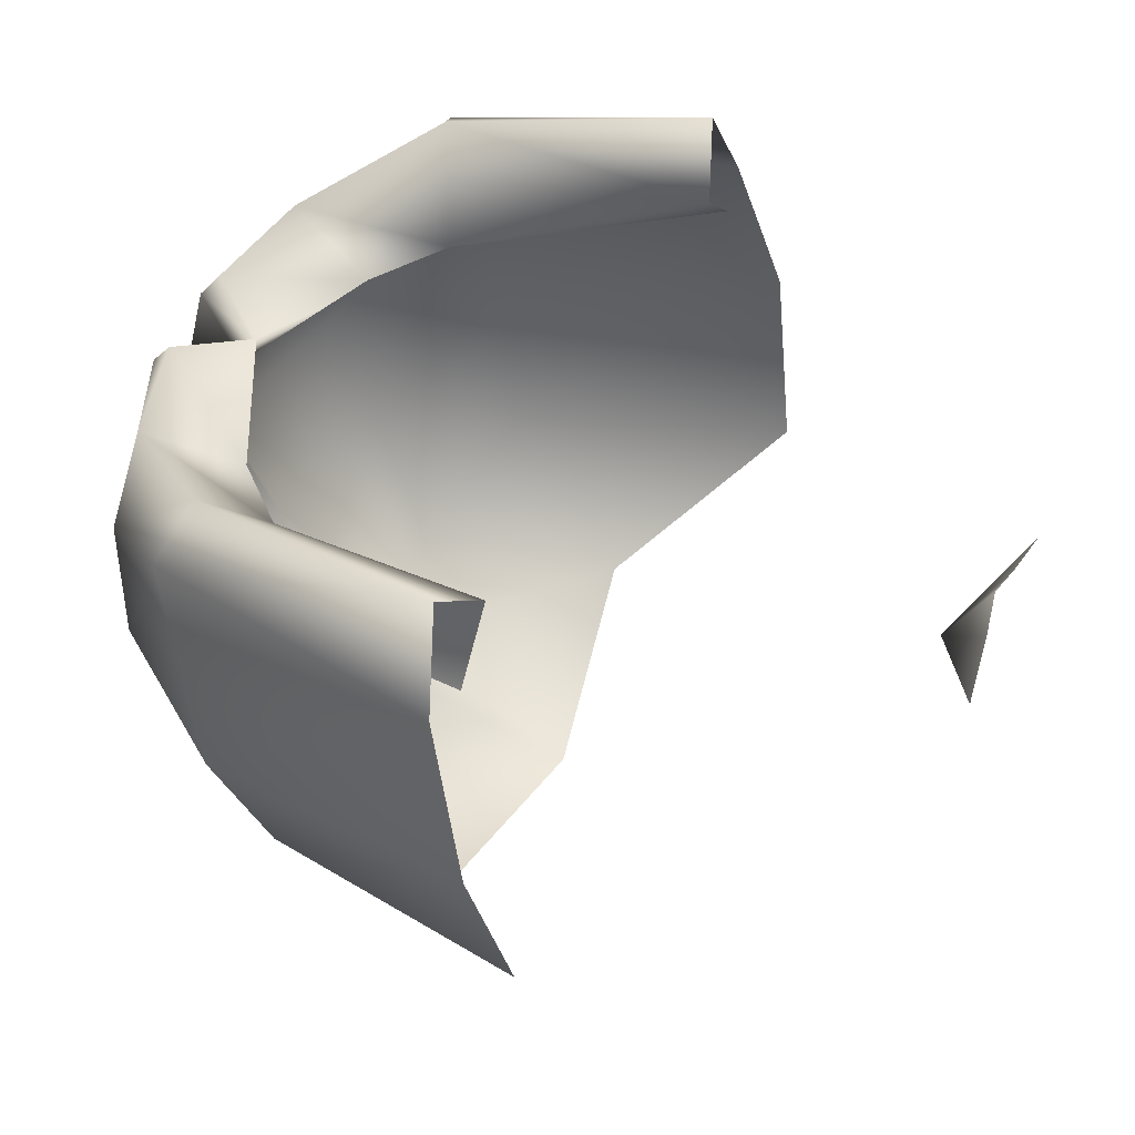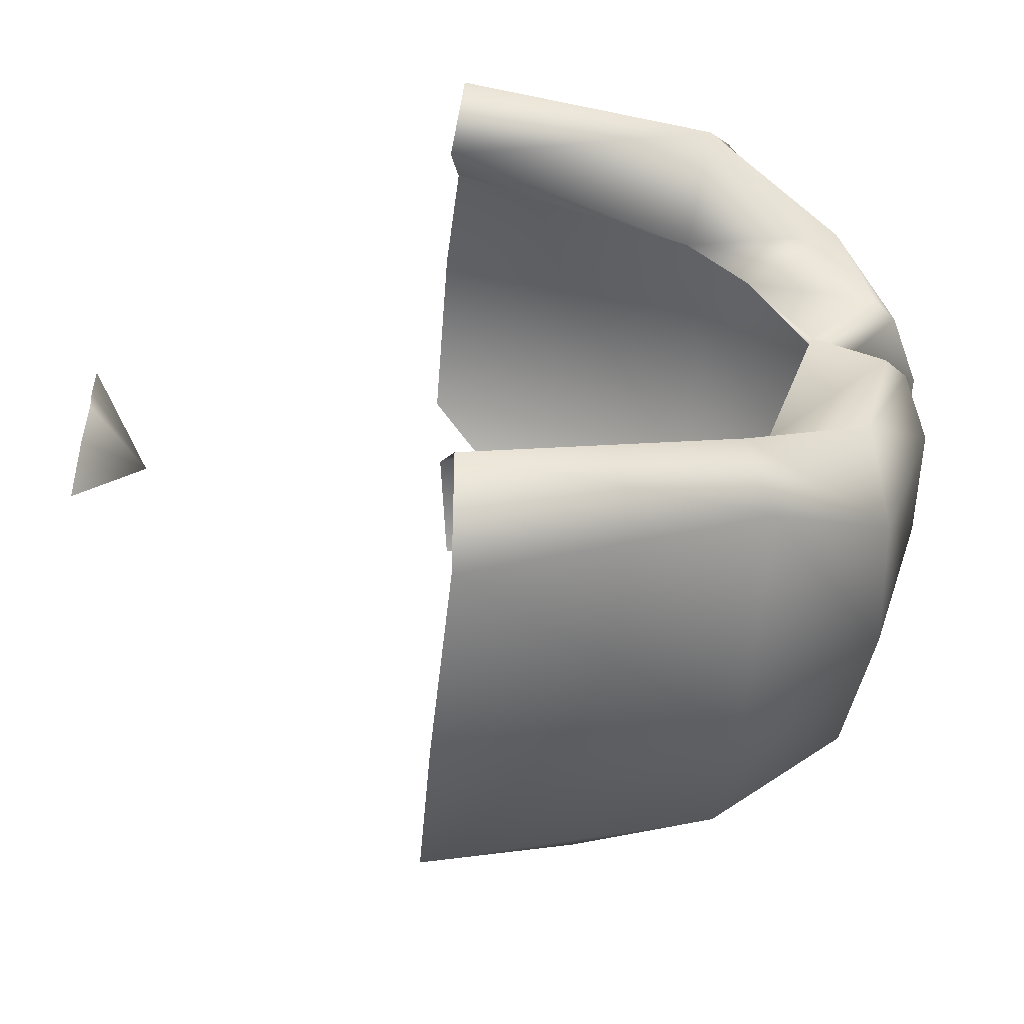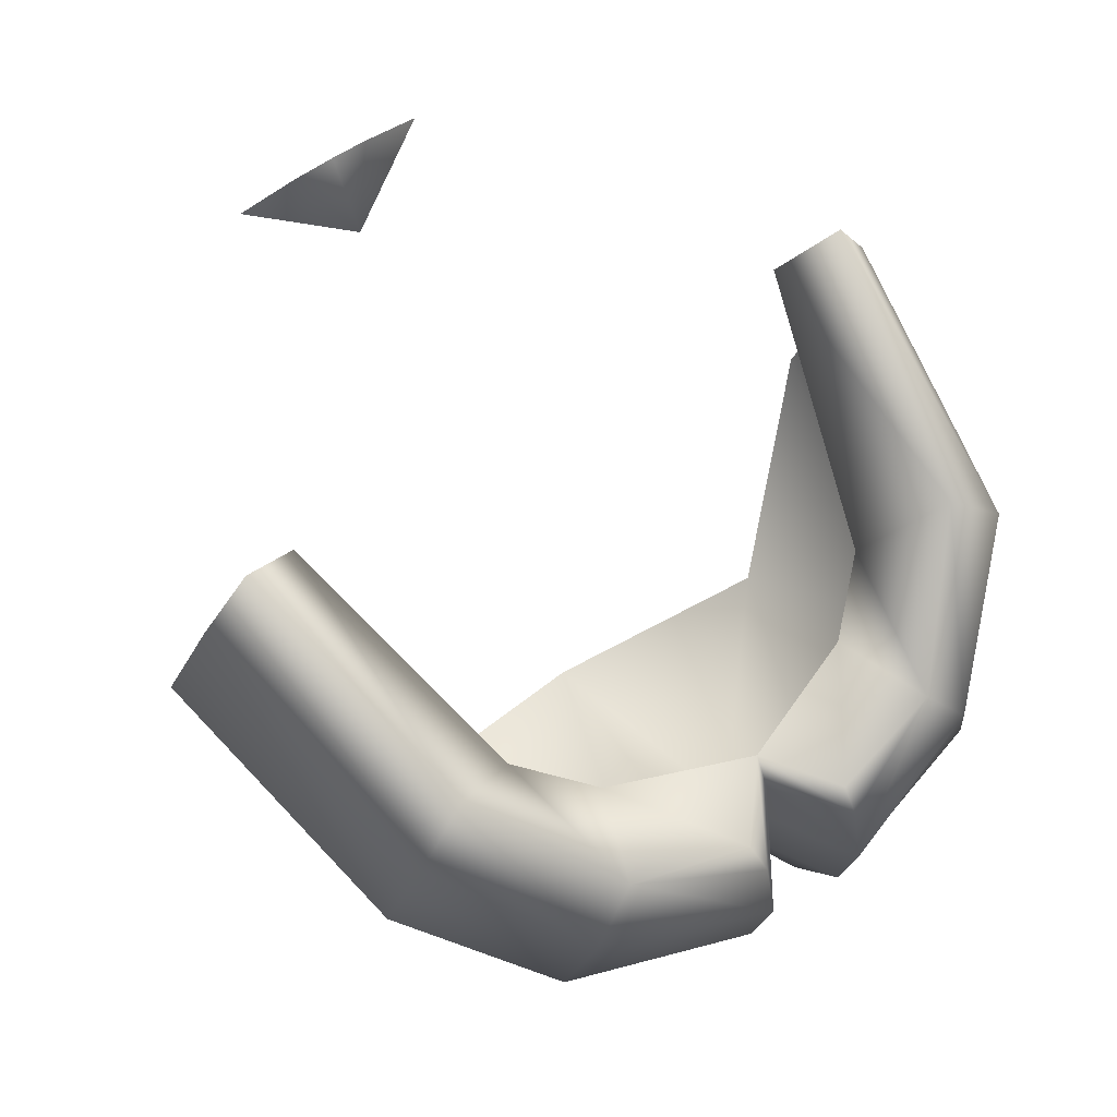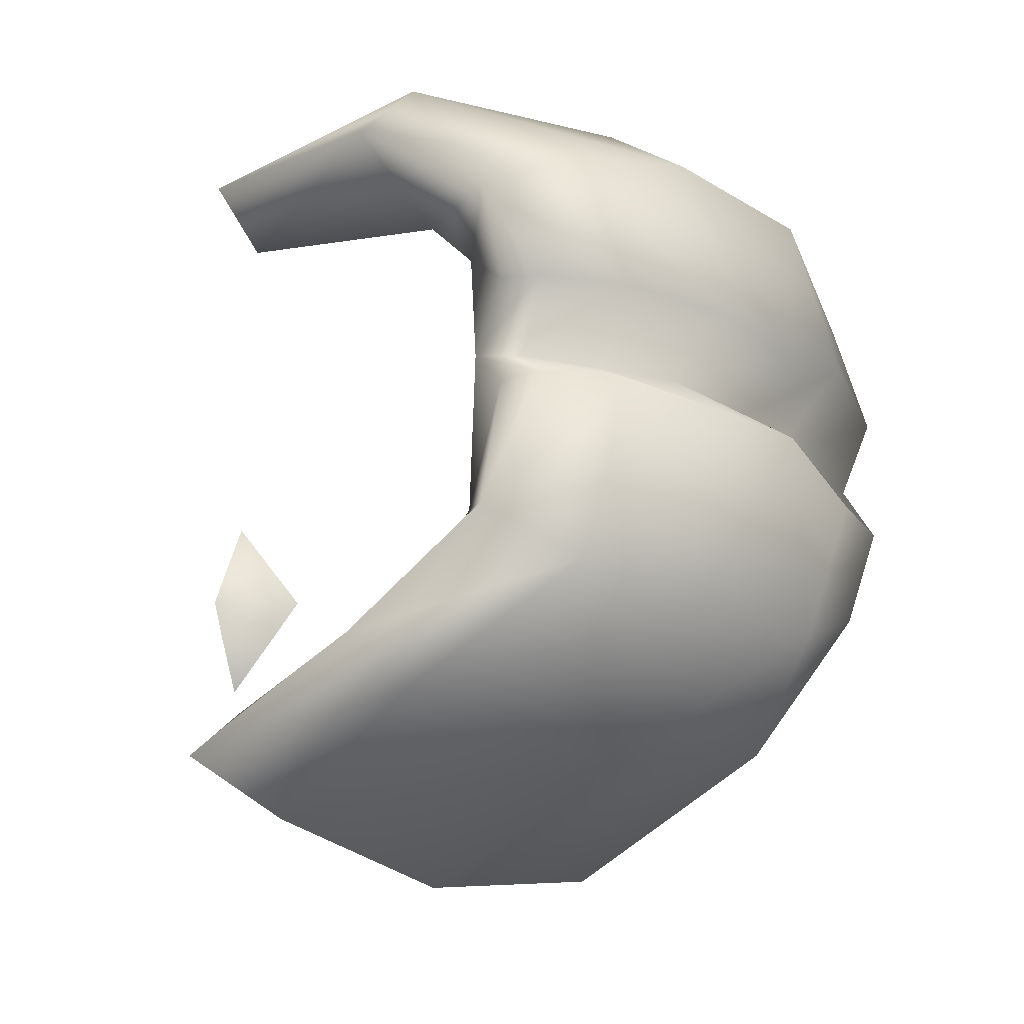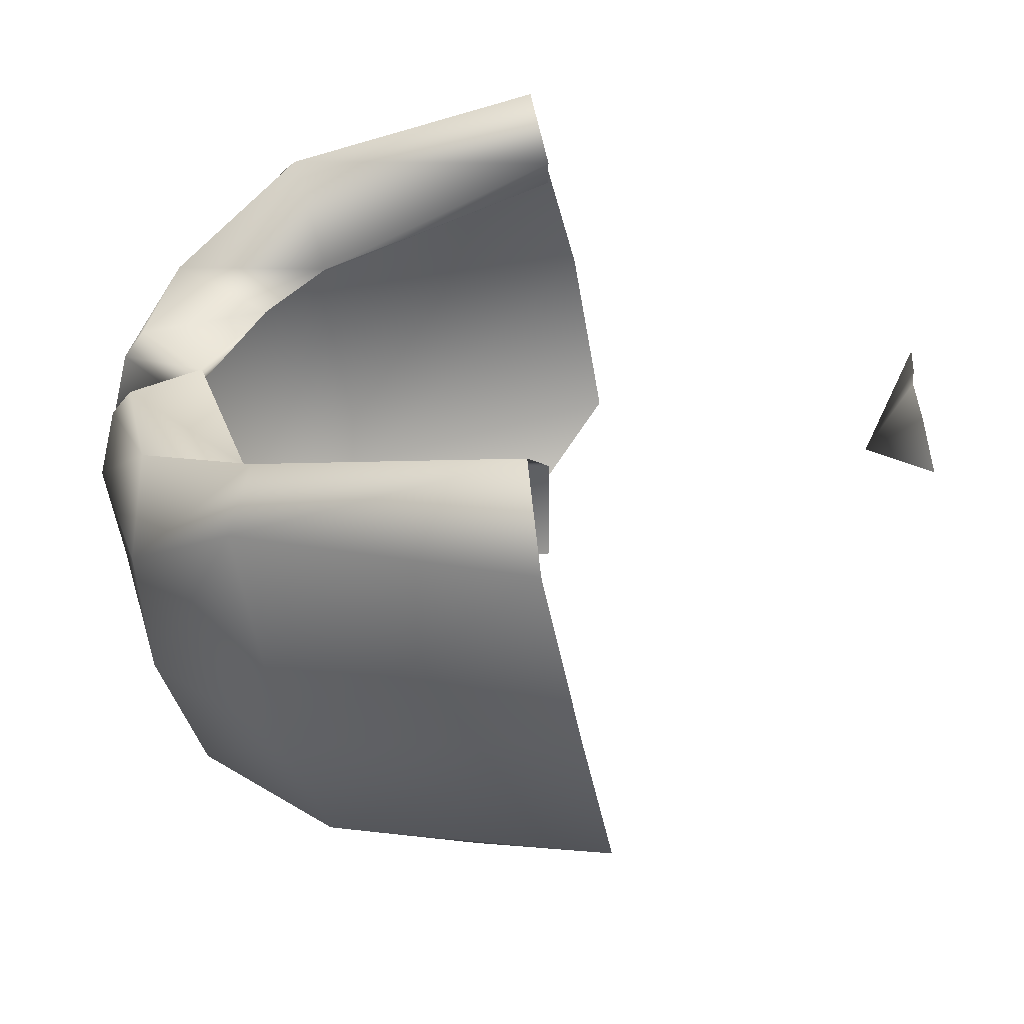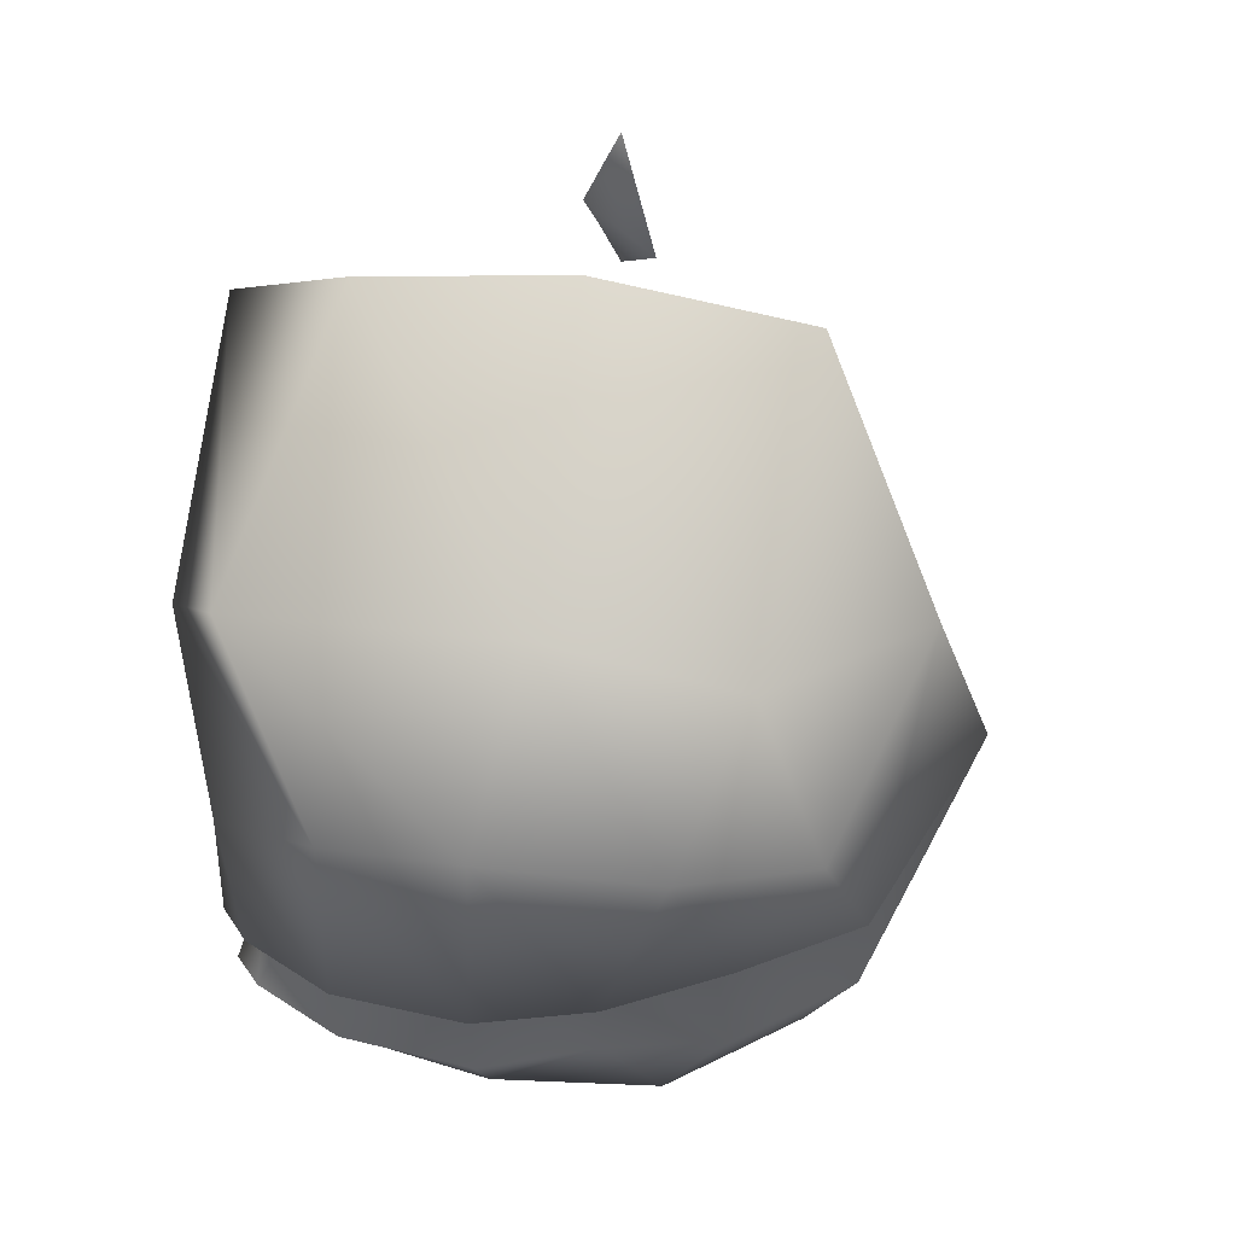
<metadata>
{"format":"obj","ext":"obj","renderer":"f3d","projection":"perspective","resolution":1024,"background":"white","views":[{"elev":52.4,"azim":-156.7,"up":"+Z"},{"elev":-49.2,"azim":5.7,"up":"+Y"},{"elev":68.0,"azim":57.2,"up":"+Z"},{"elev":-22.0,"azim":63.7,"up":"+Y"},{"elev":41.1,"azim":-179.4,"up":"+Z"},{"elev":61.0,"azim":109.5,"up":"+Y"}]}
</metadata>
<code>
v 2 0 -1
v -6 15 7
v -5 6 10
v 2 0 -1
v -5 6 10
v -4 0 12
v -5 -6 10
v 2 0 -1
v -4 0 12
v -6 -15 7
v 2 0 -1
v -5 -6 10
v 96 45 20
v 53 53 20
v 55 46 35
v 55 46 35
v 93 38 27
v 96 45 20
v 93 38 27
v 55 46 35
v 52 38 27
v 90 50 -16
v 47 58 -7
v 53 53 20
v 53 53 20
v 96 45 20
v 90 50 -16
v 85 44 -41
v 42 54 -35
v 47 58 -7
v 47 58 -7
v 90 50 -16
v 85 44 -41
v 42 54 -35
v 85 44 -41
v 63 33 -57
v 52 38 27
v 88 28 13
v 93 38 27
v 88 28 13
v 52 38 27
v 52 46 18
v 52 46 18
v 91 36 6
v 88 28 13
v 113 30 2
v 96 45 20
v 93 38 27
v 93 38 27
v 111 23 16
v 113 30 2
v 111 23 16
v 93 38 27
v 88 28 13
v 111 34 -16
v 90 50 -16
v 96 45 20
v 96 45 20
v 113 30 2
v 111 34 -16
v 105 32 -38
v 85 44 -41
v 90 50 -16
v 90 50 -16
v 111 34 -16
v 105 32 -38
v 93 23 -53
v 63 33 -57
v 85 44 -41
v 85 44 -41
v 105 32 -38
v 93 23 -53
v 92 9 -59
v 58 0 -65
v 63 33 -57
v 63 33 -57
v 93 23 -53
v 92 9 -59
v 58 0 -65
v 92 9 -59
v 86 0 -58
v 58 0 -65
v 92 -9 -59
v 63 -33 -57
v 92 -9 -59
v 58 0 -65
v 86 0 -58
v 88 28 13
v 97 19 11
v 111 23 16
v 121 7 -1
v 113 30 2
v 111 23 16
v 111 23 16
v 118 7 11
v 121 7 -1
v 115 7 15
v 111 23 16
v 97 19 11
v 115 7 15
v 118 7 11
v 111 23 16
v 119 7 -18
v 111 34 -16
v 113 30 2
v 113 30 2
v 121 7 -1
v 119 7 -18
v 112 6 -32
v 105 32 -38
v 111 34 -16
v 111 34 -16
v 119 7 -18
v 112 6 -32
v 104 11 -46
v 93 23 -53
v 105 32 -38
v 105 32 -38
v 112 6 -32
v 104 11 -46
v 104 11 -46
v 92 9 -59
v 93 23 -53
v 95 0 -40
v 86 0 -58
v 92 9 -59
v 92 9 -59
v 104 11 -46
v 95 0 -40
v 97 19 11
v 105 0 14
v 115 7 15
v 108 0 8
v 105 0 14
v 97 19 11
v 86 0 -58
v 95 0 -40
v 92 -9 -59
v 108 0 8
v 121 7 -1
v 118 7 11
v 105 0 14
v 108 0 8
v 118 7 11
v 118 7 11
v 115 7 15
v 105 0 14
v 109 0 -3
v 121 7 -1
v 108 0 8
v 109 0 -3
v 119 7 -18
v 121 7 -1
v 110 0 -14
v 119 7 -18
v 109 0 -3
v 110 0 -14
v 112 6 -32
v 119 7 -18
v 103 0 -29
v 112 6 -32
v 110 0 -14
v 103 0 -29
v 104 11 -46
v 112 6 -32
v 95 0 -40
v 104 11 -46
v 103 0 -29
v 121 -7 -1
v 108 0 8
v 118 -7 11
v 121 -7 -1
v 109 0 -3
v 108 0 8
v 108 0 8
v 105 0 14
v 118 -7 11
v 105 0 14
v 108 0 8
v 97 -19 11
v 119 -8 -18
v 109 0 -3
v 121 -7 -1
v 119 -8 -18
v 110 0 -14
v 109 0 -3
v 112 -6 -32
v 110 0 -14
v 119 -8 -18
v 112 -6 -32
v 103 0 -29
v 110 0 -14
v 104 -11 -46
v 103 0 -29
v 112 -6 -32
v 104 -11 -46
v 95 0 -40
v 103 0 -29
v 104 -11 -46
v 92 -9 -59
v 95 0 -40
v 105 0 14
v 97 -19 11
v 115 -8 15
v 115 -8 15
v 118 -7 11
v 105 0 14
v 53 -53 20
v 96 -46 20
v 55 -46 35
v 93 -38 27
v 55 -46 35
v 96 -46 20
v 55 -46 35
v 93 -38 27
v 52 -38 27
v 47 -59 -7
v 90 -50 -16
v 53 -53 20
v 96 -46 20
v 53 -53 20
v 90 -50 -16
v 42 -54 -35
v 85 -44 -41
v 47 -59 -7
v 90 -50 -16
v 47 -59 -7
v 85 -44 -41
v 85 -44 -41
v 42 -54 -35
v 63 -33 -57
v 88 -28 13
v 52 -38 27
v 93 -38 27
v 52 -38 27
v 88 -28 13
v 52 -46 18
v 91 -36 6
v 52 -46 18
v 88 -28 13
v 96 -46 20
v 113 -30 2
v 93 -38 27
v 111 -24 16
v 93 -38 27
v 113 -30 2
v 93 -38 27
v 111 -24 16
v 88 -28 13
v 90 -50 -16
v 111 -34 -16
v 96 -46 20
v 113 -30 2
v 96 -46 20
v 111 -34 -16
v 85 -44 -41
v 105 -32 -38
v 90 -50 -16
v 111 -34 -16
v 90 -50 -16
v 105 -32 -38
v 63 -33 -57
v 93 -24 -53
v 85 -44 -41
v 105 -32 -38
v 85 -44 -41
v 93 -24 -53
v 93 -24 -53
v 63 -33 -57
v 92 -9 -59
v 97 -19 11
v 88 -28 13
v 111 -24 16
v 113 -30 2
v 121 -7 -1
v 111 -24 16
v 118 -7 11
v 111 -24 16
v 121 -7 -1
v 111 -24 16
v 115 -8 15
v 97 -19 11
v 118 -7 11
v 115 -8 15
v 111 -24 16
v 111 -34 -16
v 119 -8 -18
v 113 -30 2
v 121 -7 -1
v 113 -30 2
v 119 -8 -18
v 105 -32 -38
v 112 -6 -32
v 111 -34 -16
v 119 -8 -18
v 111 -34 -16
v 112 -6 -32
v 93 -24 -53
v 104 -11 -46
v 105 -32 -38
v 112 -6 -32
v 105 -32 -38
v 104 -11 -46
v 92 -9 -59
v 104 -11 -46
v 93 -24 -53
f 1 2 3
f 4 5 6
f 7 8 9
f 10 11 12
f 13 14 15
f 16 17 18
f 19 20 21
f 22 23 24
f 25 26 27
f 28 29 30
f 31 32 33
f 34 35 36
f 37 38 39
f 40 41 42
f 43 44 45
f 46 47 48
f 49 50 51
f 52 53 54
f 55 56 57
f 58 59 60
f 61 62 63
f 64 65 66
f 67 68 69
f 70 71 72
f 73 74 75
f 76 77 78
f 79 80 81
f 82 83 84
f 85 86 87
f 88 89 90
f 91 92 93
f 94 95 96
f 97 98 99
f 100 101 102
f 103 104 105
f 106 107 108
f 109 110 111
f 112 113 114
f 115 116 117
f 118 119 120
f 121 122 123
f 124 125 126
f 127 128 129
f 130 131 132
f 133 134 135
f 136 137 138
f 139 140 141
f 142 143 144
f 145 146 147
f 148 149 150
f 151 152 153
f 154 155 156
f 157 158 159
f 160 161 162
f 163 164 165
f 166 167 168
f 169 170 171
f 172 173 174
f 175 176 177
f 178 179 180
f 181 182 183
f 184 185 186
f 187 188 189
f 190 191 192
f 193 194 195
f 196 197 198
f 199 200 201
f 202 203 204
f 205 206 207
f 208 209 210
f 211 212 213
f 214 215 216
f 217 218 219
f 220 221 222
f 223 224 225
f 226 227 228
f 229 230 231
f 232 233 234
f 235 236 237
f 238 239 240
f 241 242 243
f 244 245 246
f 247 248 249
f 250 251 252
f 253 254 255
f 256 257 258
f 259 260 261
f 262 263 264
f 265 266 267
f 268 269 270
f 271 272 273
f 274 275 276
f 277 278 279
f 280 281 282
f 283 284 285
f 286 287 288
f 289 290 291
f 292 293 294
f 295 296 297
f 298 299 300
f 301 302 303
f 304 305 306

</code>
